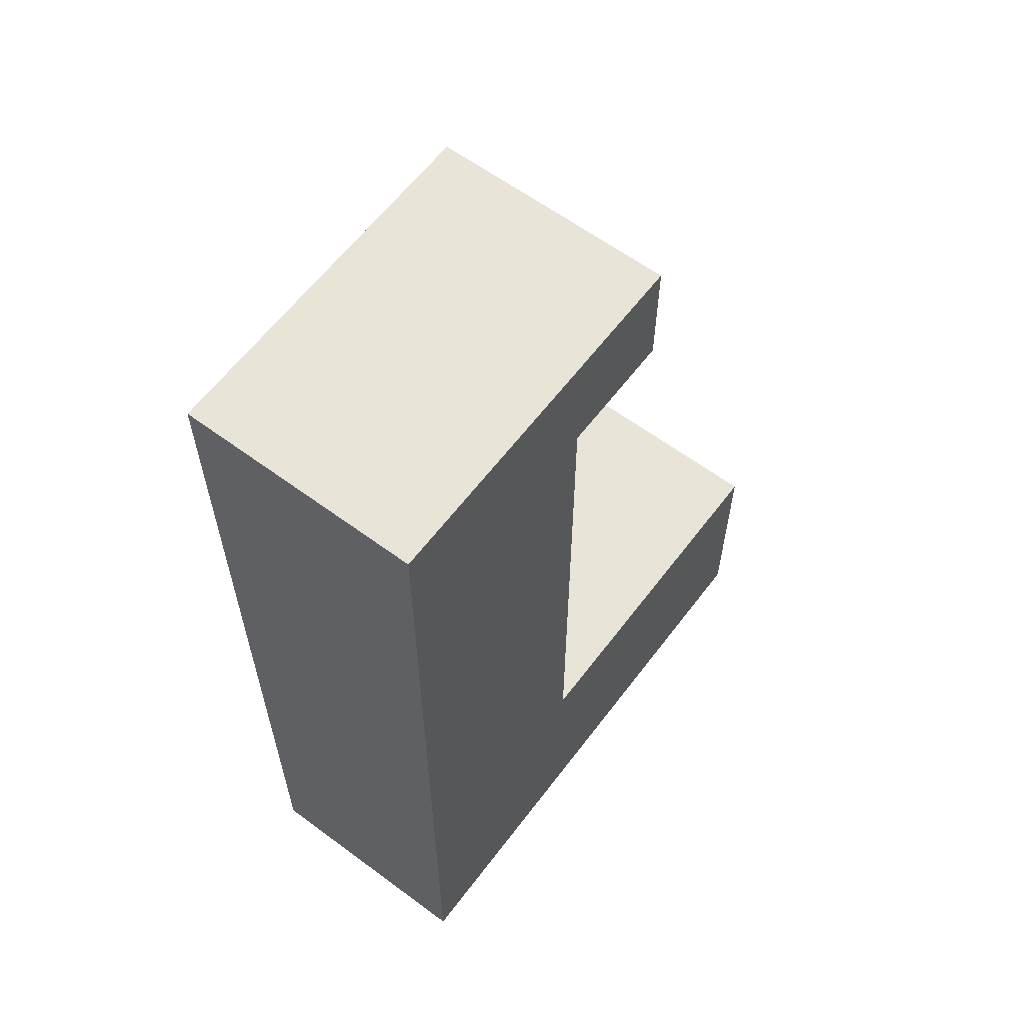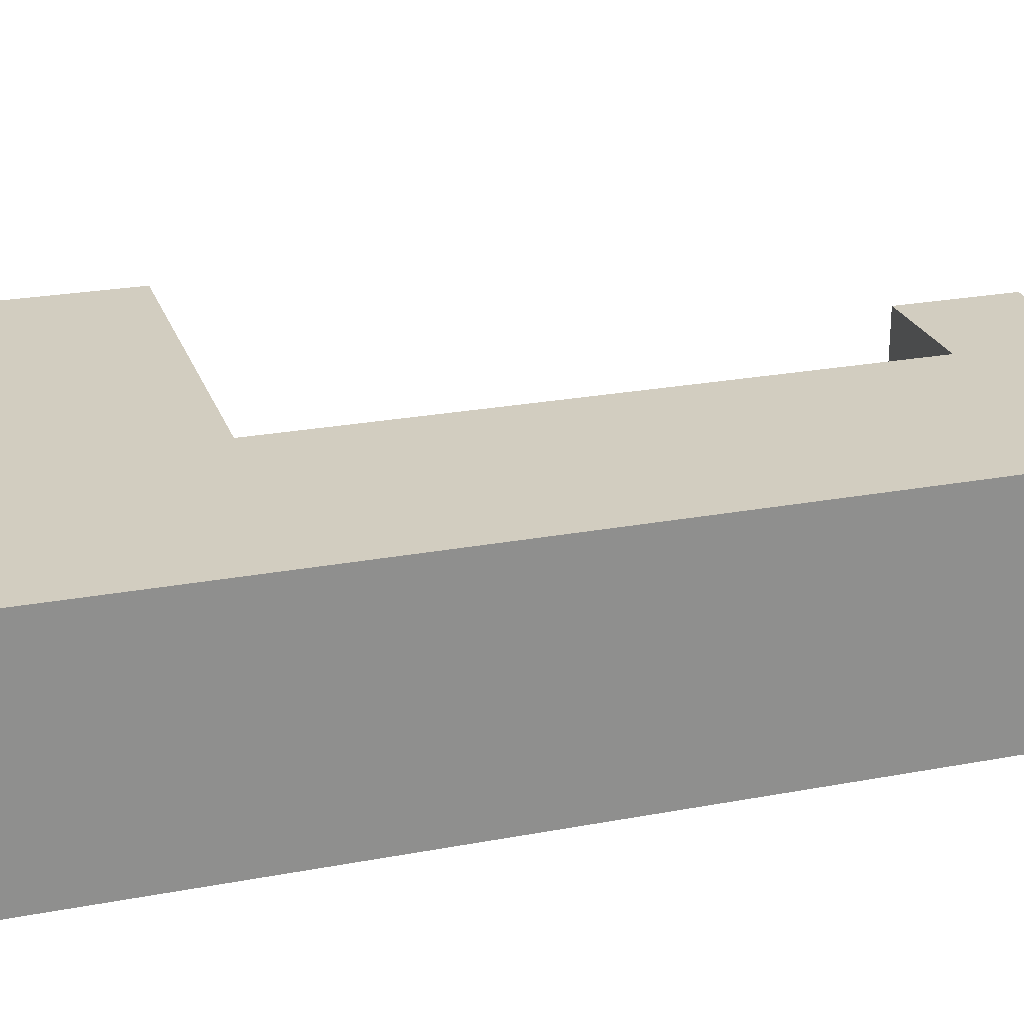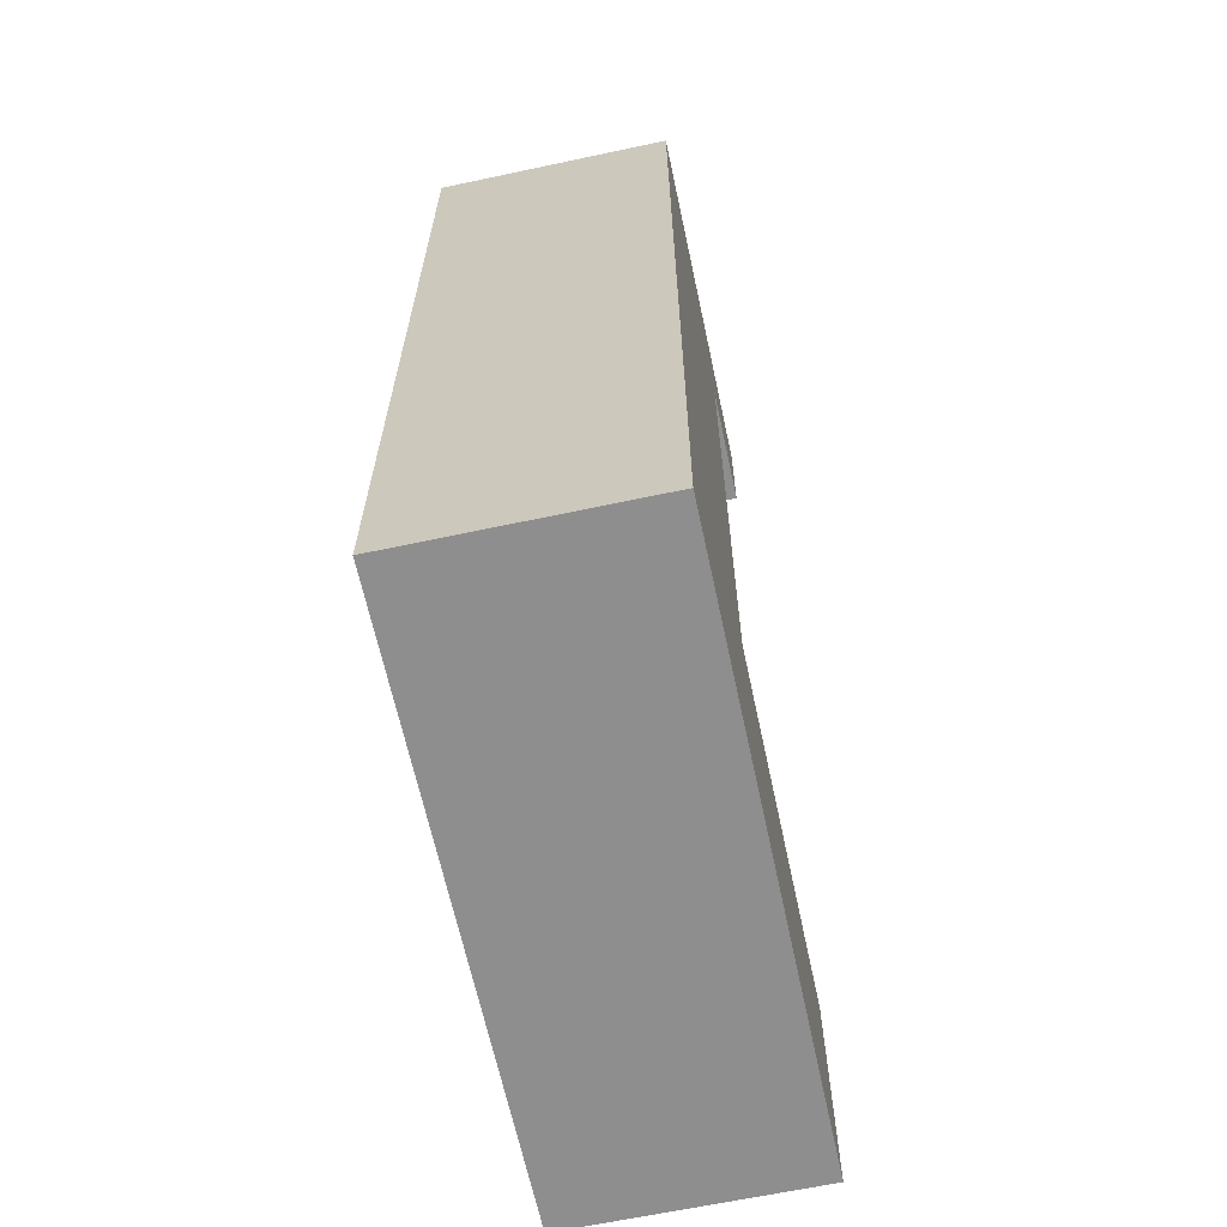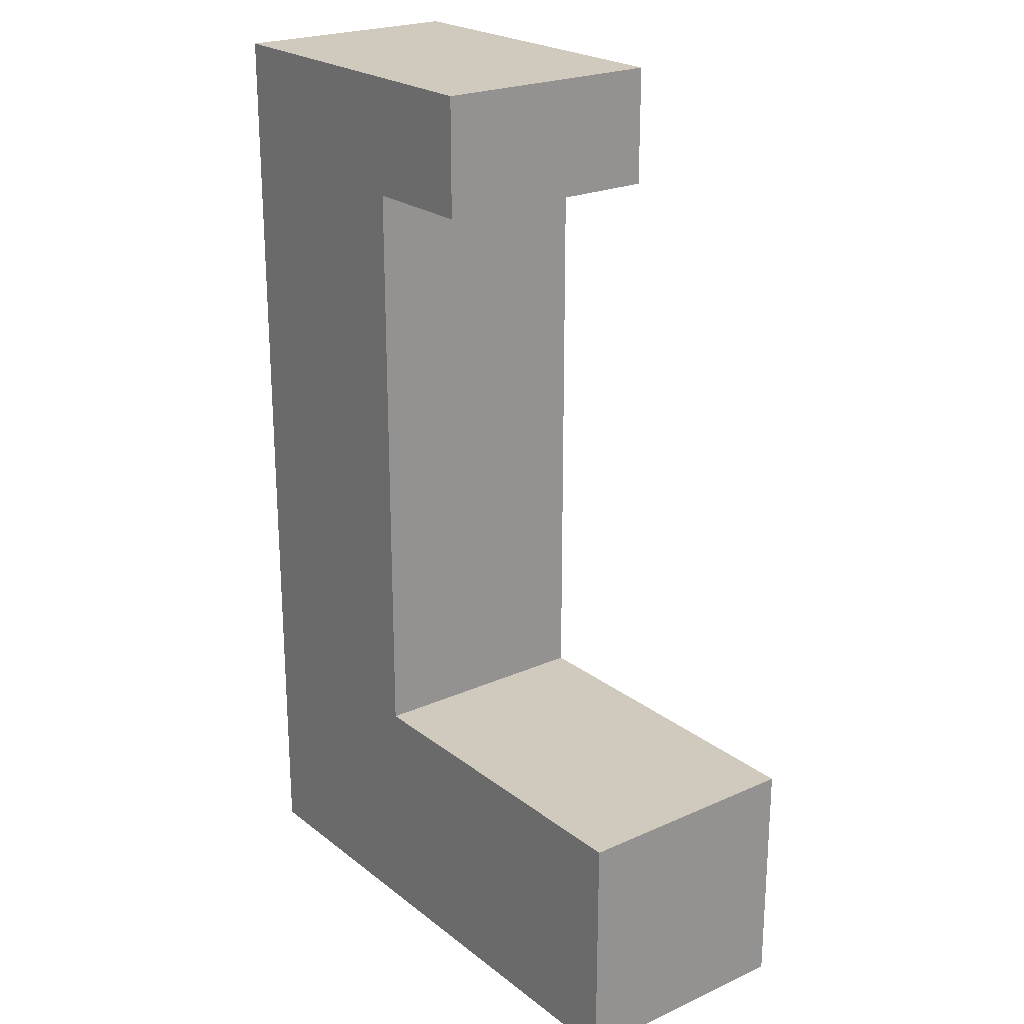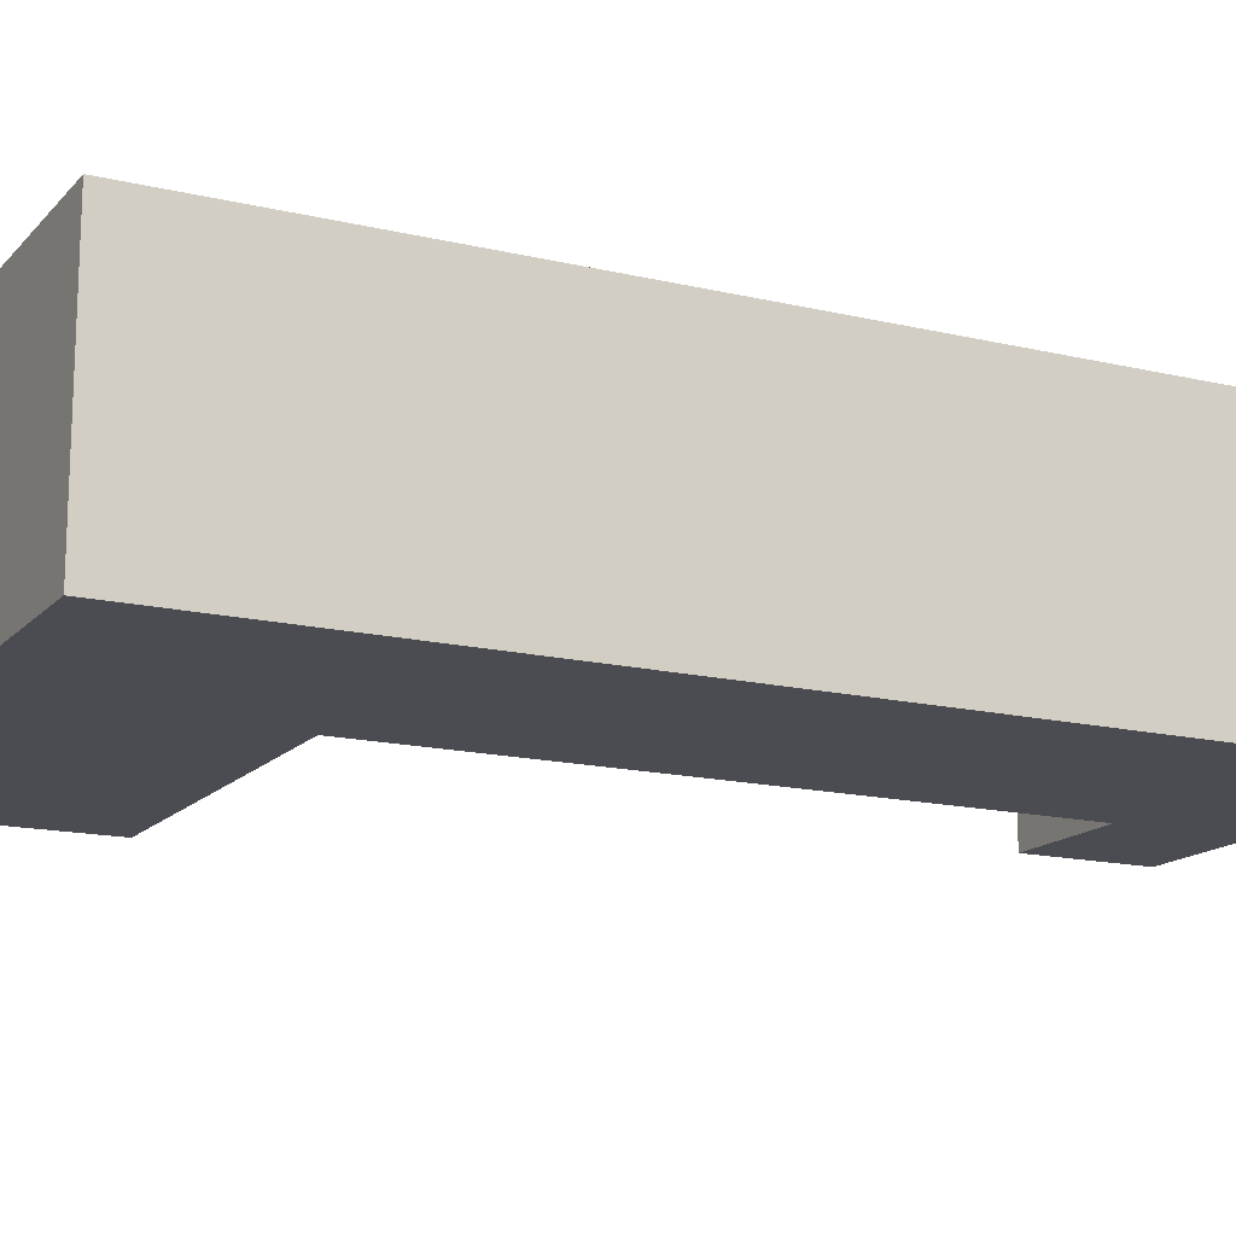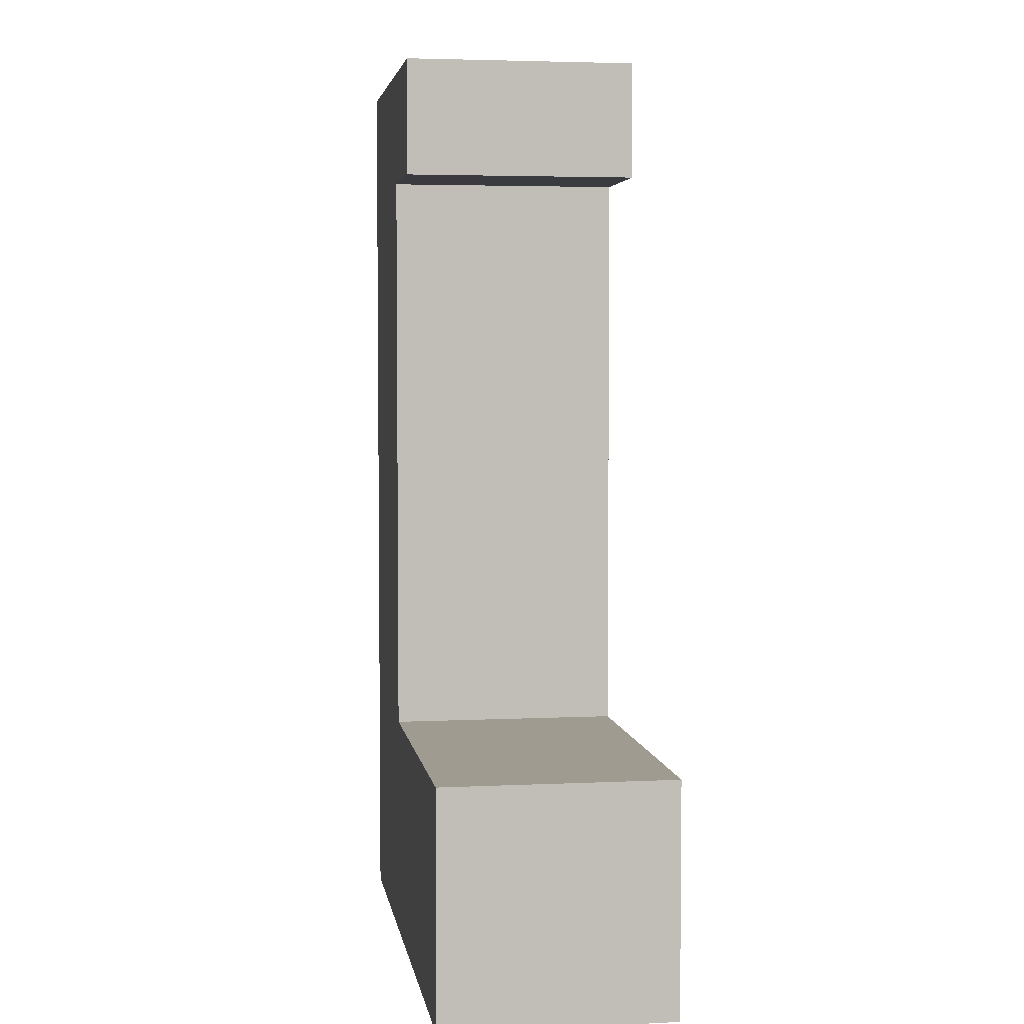
<metadata>
{"format":"obj","ext":"obj","renderer":"f3d","projection":"perspective","resolution":1024,"background":"white","views":[{"elev":61.3,"azim":127.0,"up":"+Y"},{"elev":24.4,"azim":72.8,"up":"+Z"},{"elev":-65.0,"azim":102.1,"up":"+Y"},{"elev":22.8,"azim":-127.5,"up":"+Y"},{"elev":-15.3,"azim":63.2,"up":"+Z"},{"elev":4.2,"azim":-98.8,"up":"+Y"}]}
</metadata>
<code>
v 15.5 0 1
v 15.5 0 -0
v 15.5 0 -1
v 15.5 2 1
v 15.5 2 -0
v 15.5 2 -1
v 17.5 7 1
v 17.5 7 -0
v 17.5 7 -1
v 17.5 8 1
v 17.5 8 -0
v 17.5 8 -1
v 18.5 2 1
v 18.5 2 -0
v 18.5 2 -1
v 18.5 7 1
v 18.5 7 -0
v 18.5 7 -1
v 20.5 0 1
v 20.5 0 -0
v 20.5 0 -1
v 20.5 8 1
v 20.5 8 -0
v 20.5 8 -1
v 15.5 0 1
v 15.5 2 1
v 17.5 7 1
v 17.5 8 1
v 18.5 2 1
v 18.5 7 1
v 20.5 0 1
v 20.5 8 1
v 15.5 0 -1
v 15.5 2 -1
v 17.5 7 -1
v 17.5 8 -1
v 18.5 2 -1
v 18.5 7 -1
v 20.5 0 -1
v 20.5 8 -1
v 15.5 0 1
v 20.5 0 1
v 15.5 0 -0
v 20.5 0 -0
v 15.5 0 -1
v 20.5 0 -1
v 17.5 7 1
v 18.5 7 1
v 17.5 7 -0
v 18.5 7 -0
v 17.5 7 -1
v 18.5 7 -1
v 15.5 2 1
v 18.5 2 1
v 15.5 2 -0
v 18.5 2 -0
v 15.5 2 -1
v 18.5 2 -1
v 17.5 8 1
v 20.5 8 1
v 17.5 8 -0
v 20.5 8 -0
v 17.5 8 -1
v 20.5 8 -1
f 4 2 1
f 5 3 2
f 5 2 4
f 6 3 5
f 10 8 7
f 11 9 8
f 11 8 10
f 12 9 11
f 16 14 13
f 17 15 14
f 17 14 16
f 18 15 17
f 19 20 22
f 20 21 23
f 22 20 23
f 23 21 24
f 29 26 25
f 30 28 27
f 31 29 25
f 31 30 29
f 32 28 30
f 32 30 31
f 33 34 37
f 35 36 38
f 33 37 39
f 37 38 39
f 38 36 40
f 39 38 40
f 43 42 41
f 44 42 43
f 45 44 43
f 46 44 45
f 49 48 47
f 50 48 49
f 51 50 49
f 52 50 51
f 53 54 55
f 55 54 56
f 55 56 57
f 57 56 58
f 59 60 61
f 61 60 62
f 61 62 63
f 63 62 64

</code>
